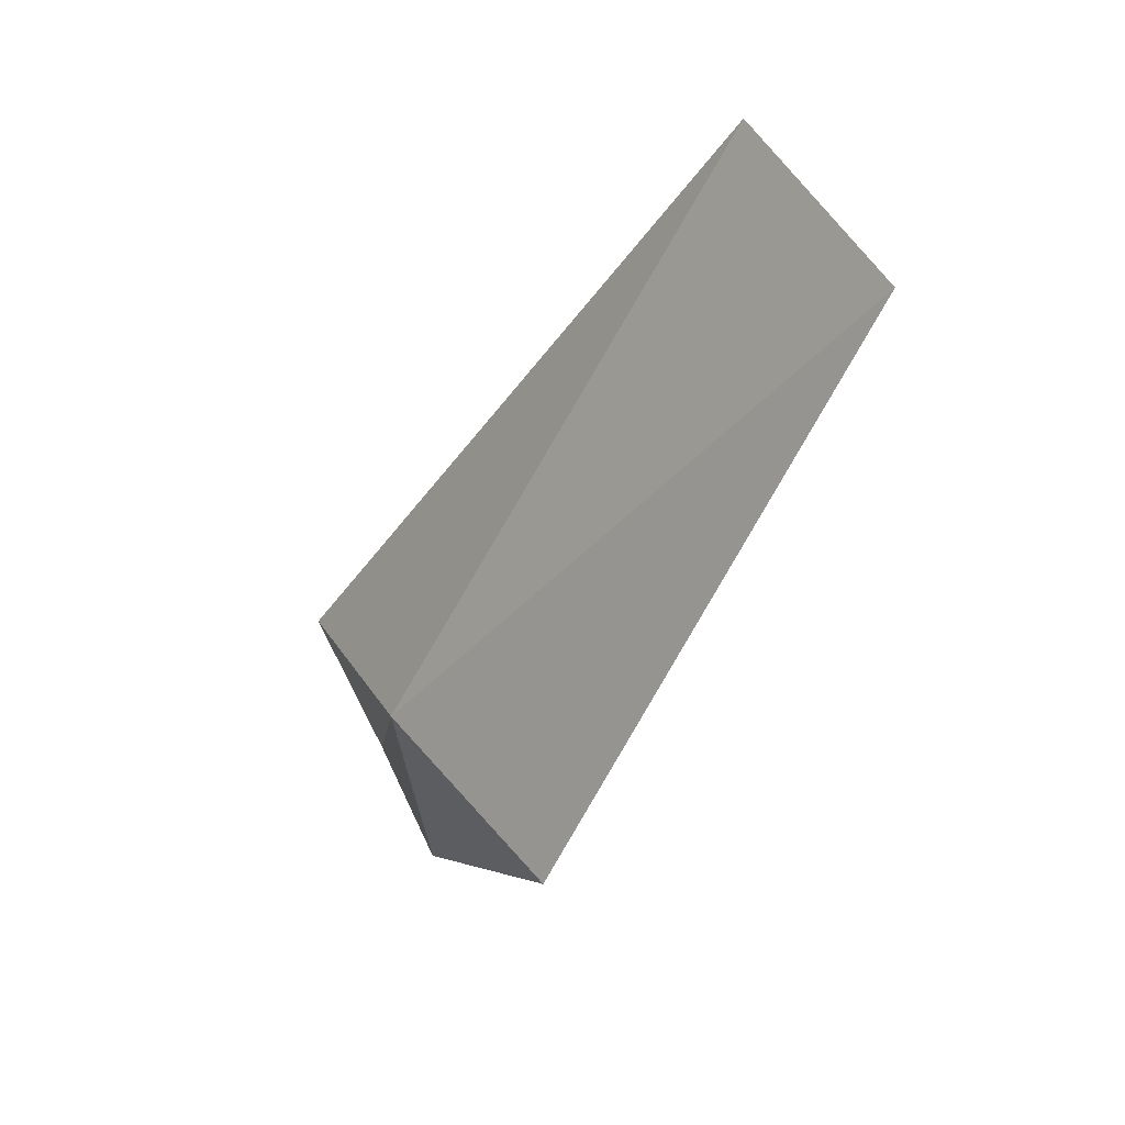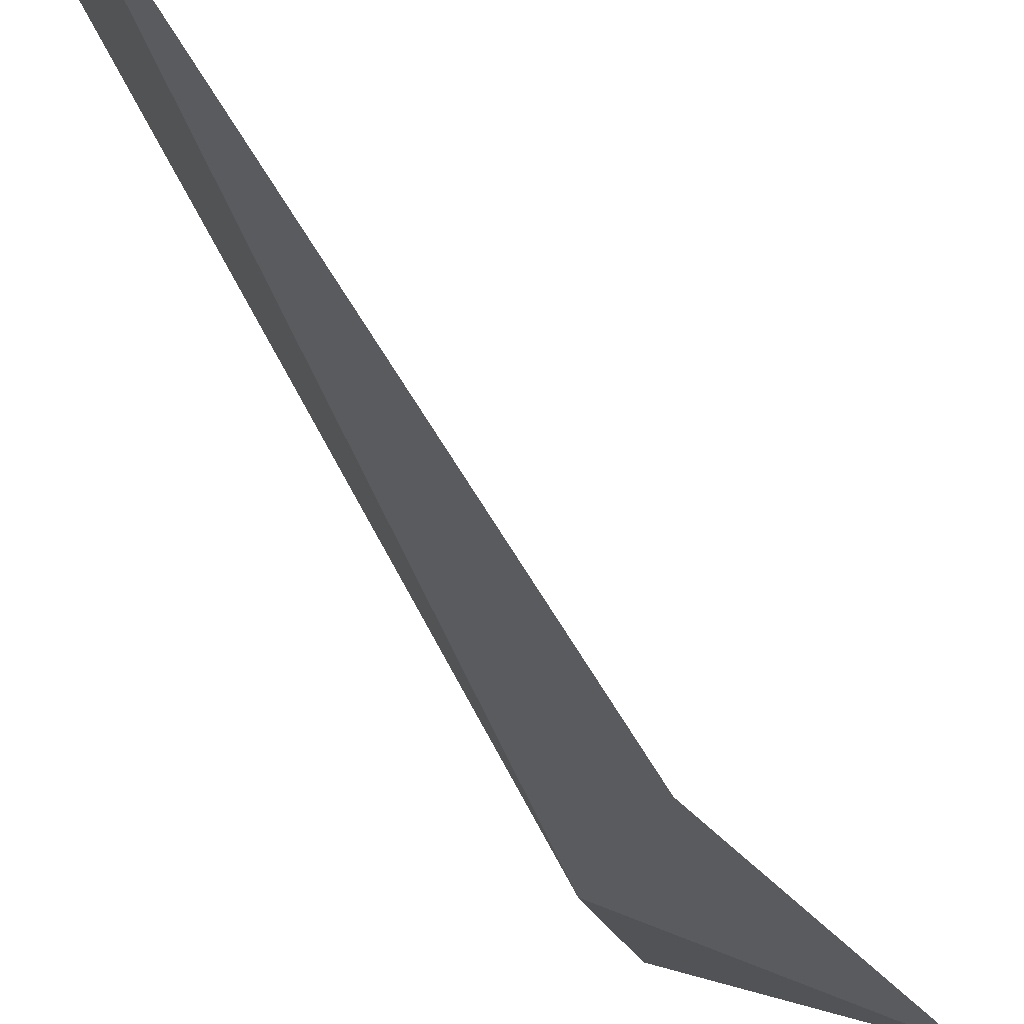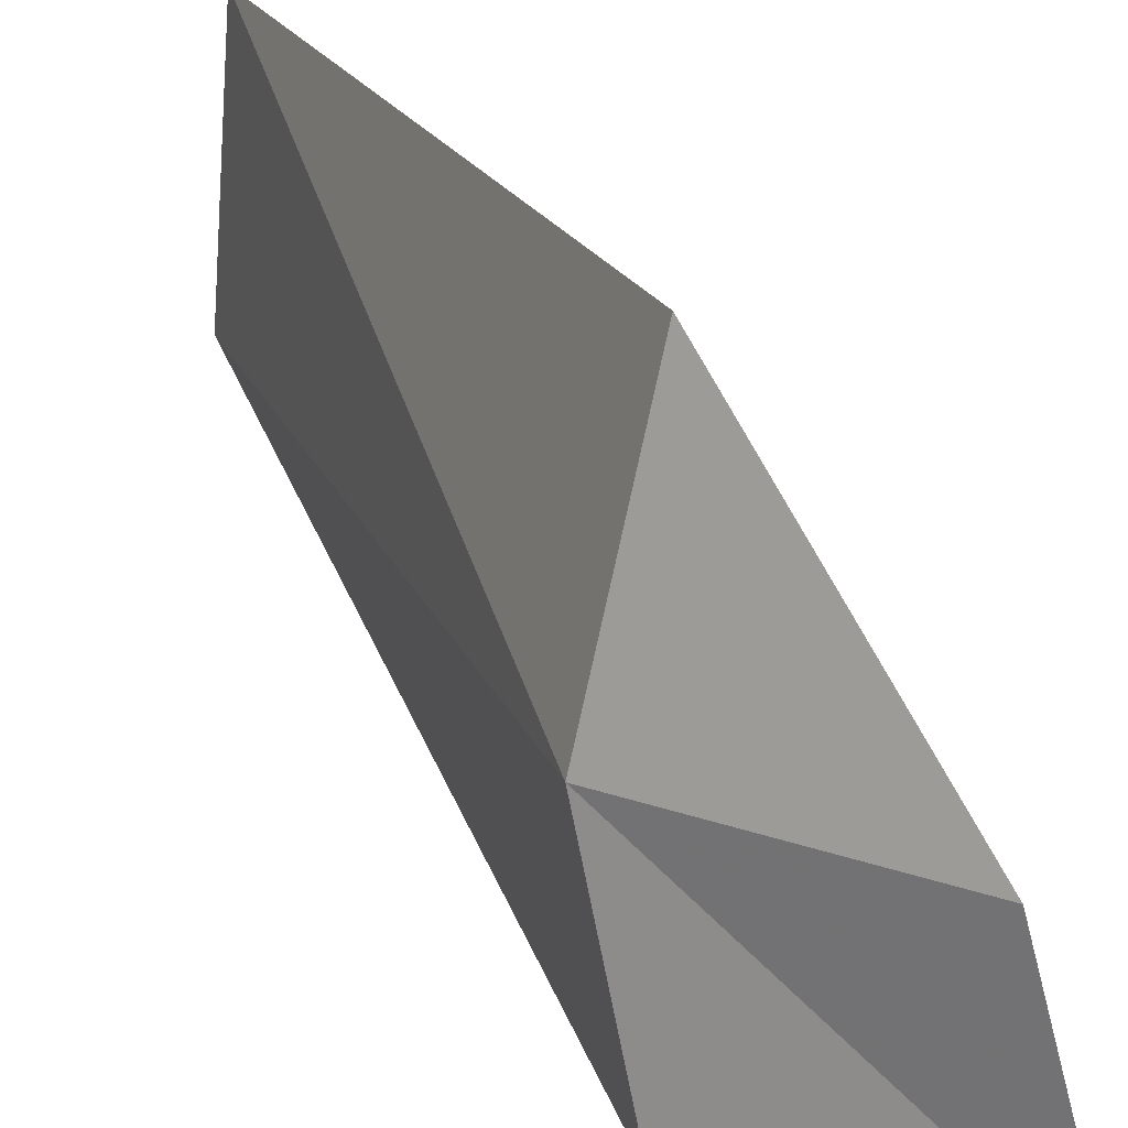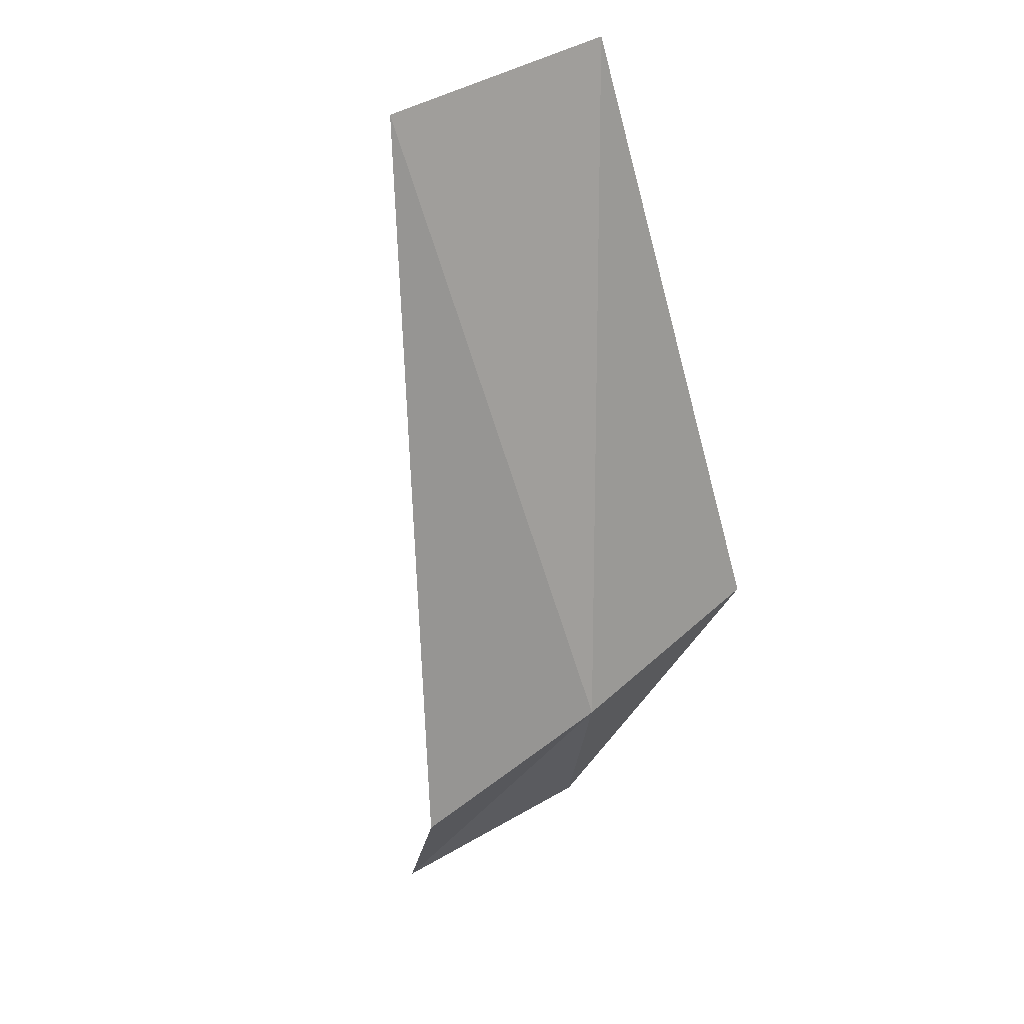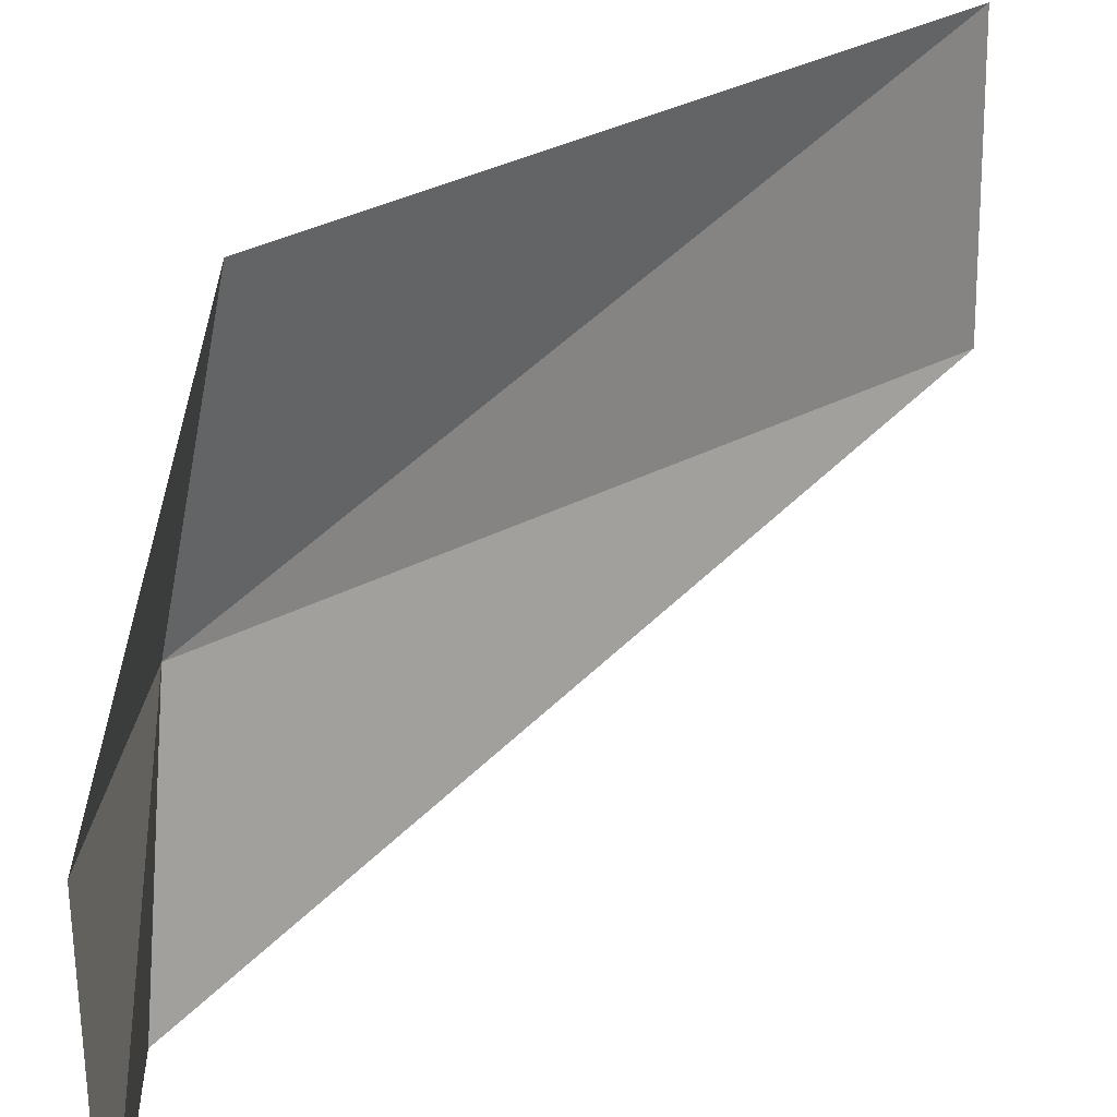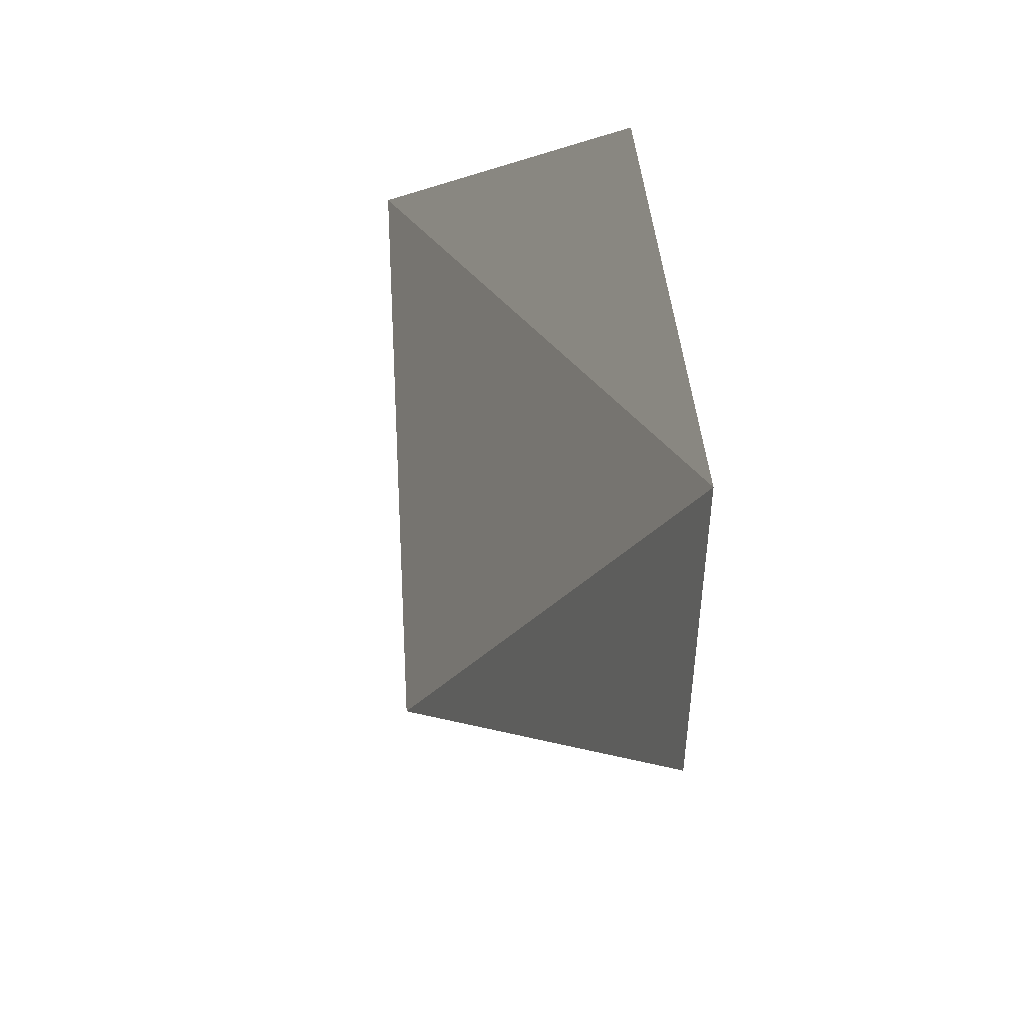
<metadata>
{"format":"obj","ext":"obj","renderer":"f3d","projection":"perspective","resolution":1024,"background":"white","views":[{"elev":44.1,"azim":-26.8,"up":"+Y"},{"elev":78.6,"azim":-61.0,"up":"+Z"},{"elev":23.4,"azim":-51.5,"up":"+Z"},{"elev":55.9,"azim":-122.9,"up":"+Y"},{"elev":23.1,"azim":12.5,"up":"+Z"},{"elev":9.5,"azim":163.4,"up":"+Z"}]}
</metadata>
<code>
v 26.47 -0.4744 -9.433
v 26.58 -1.261 -9.433
v 26.63 -0.5529 -8.666
v 27.65 1.341 -8.666
v 27.65 1.414 -9.433
v 26.66 -1.414 -10.1
v 26.47 -0.6458 -10.1
f 1 3 2
f 1 5 4
f 1 4 3
f 1 6 7
f 1 2 6
f 1 7 5

</code>
